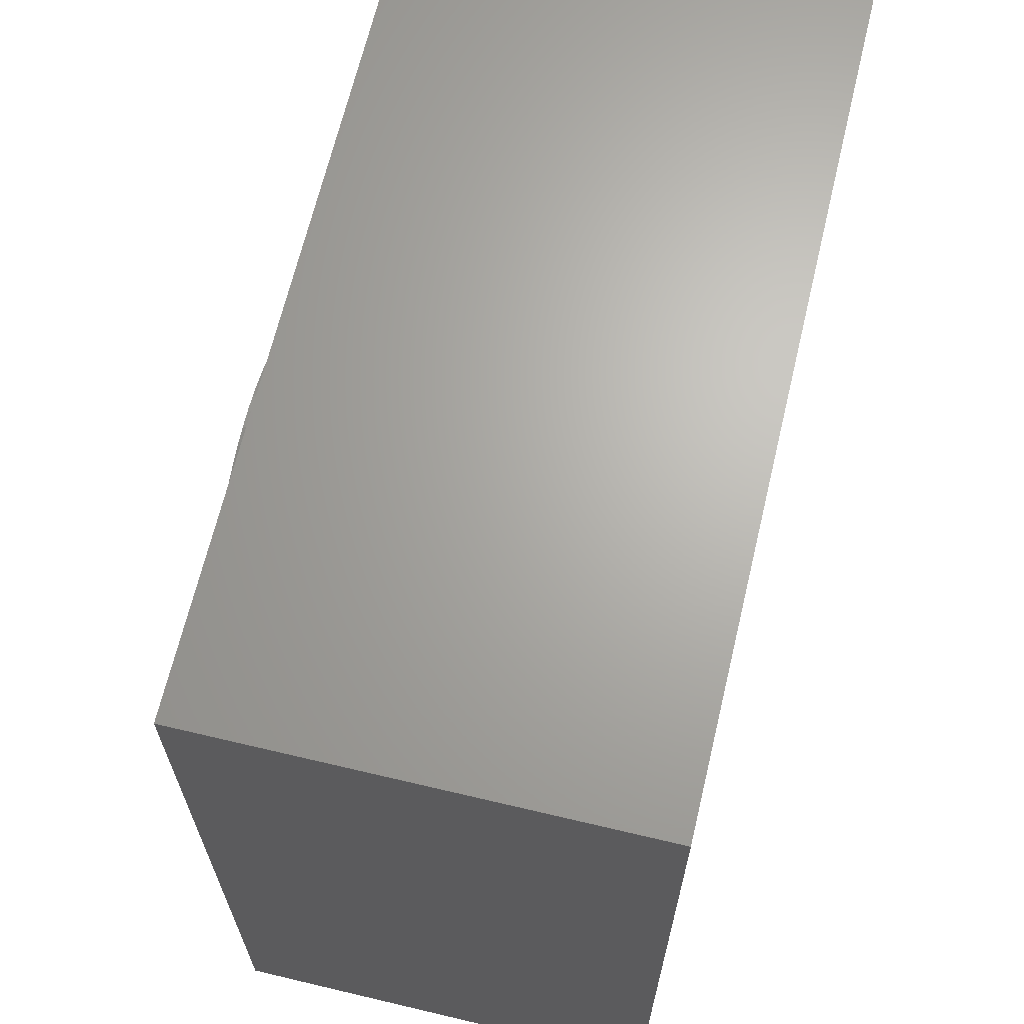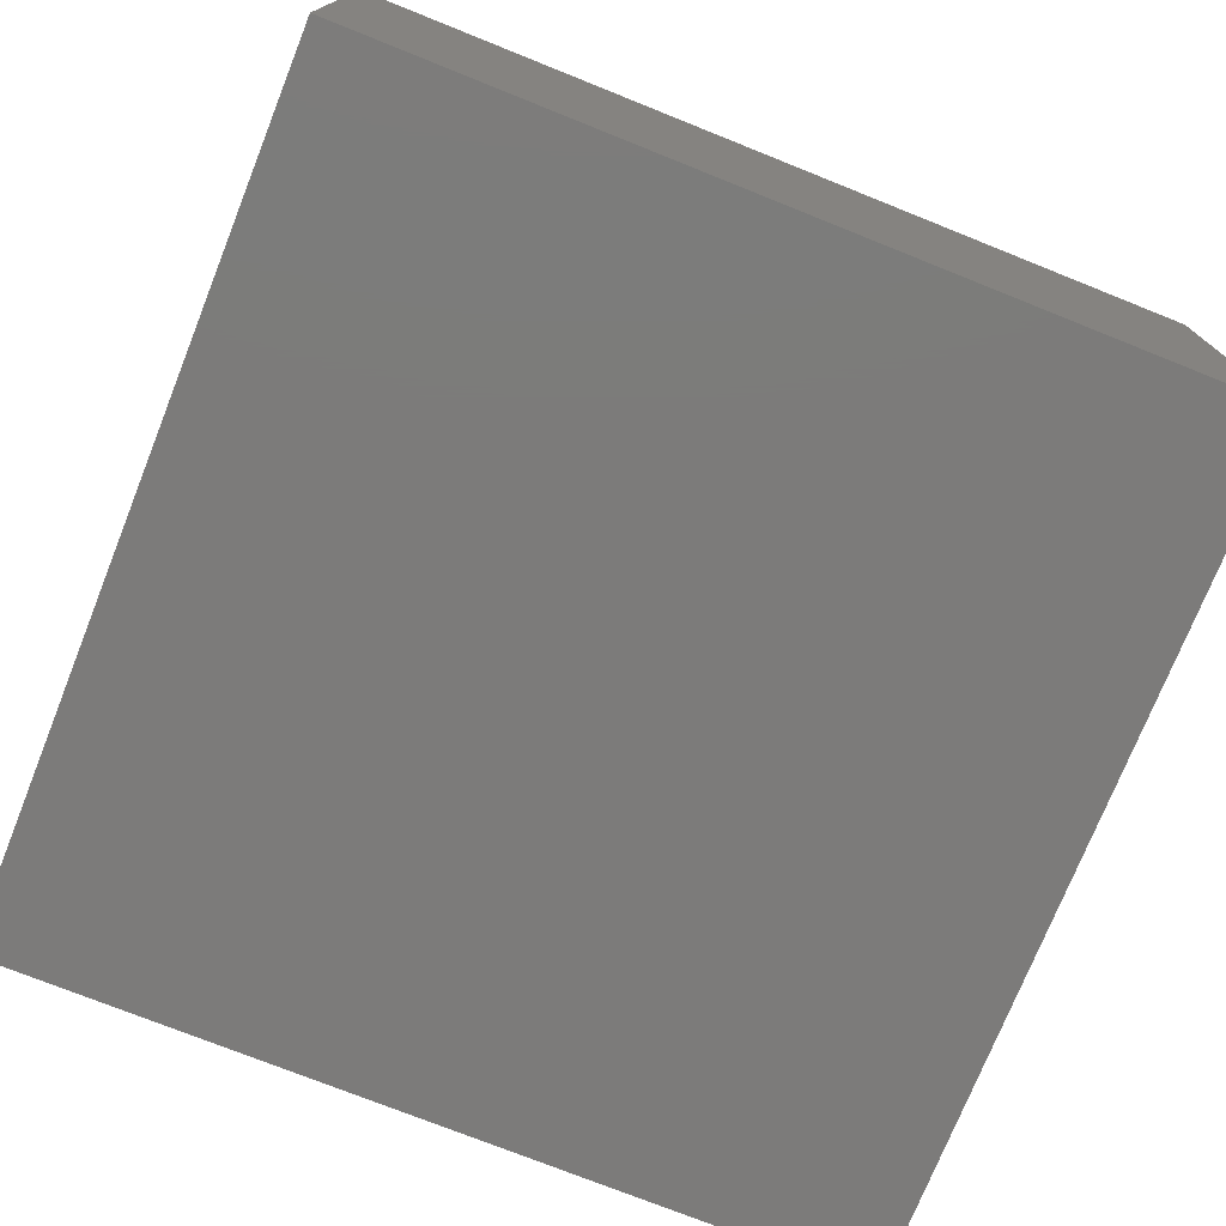
<metadata>
{"format":"stl","ext":"stl","renderer":"f3d","projection":"perspective","resolution":1024,"background":"white","views":[{"elev":66.4,"azim":103.4,"up":"+Y"},{"elev":-74.8,"azim":158.2,"up":"+Z"}]}
</metadata>
<code>
# stl→obj: 421 verts, 838 faces
v 0 16 0
v 0 4.243 4.1
v 0 16 8.2
v 0 4.238 3.972
v 0 4.237 3.943
v 0 4.234 3.914
v 0 4.219 3.786
v 0 4.214 3.757
v 0 4.19 3.631
v 0 4.15 3.476
v 0 4.107 3.351
v 0 4.098 3.324
v 0 4.087 3.296
v 0 4.035 3.173
v 0 3.974 3.051
v 0 3.961 3.025
v 0 3.876 2.88
v 0 3.86 2.856
v 0 3.78 2.738
v 0 3.692 2.623
v 0 3.674 2.6
v 0 3.655 2.578
v 0 3.558 2.466
v 0 3.452 2.356
v 0 3.432 2.337
v 0 3.297 2.212
v 0 3.153 2.093
v 0 3 1.979
v 0 2.859 1.884
v 0 2.839 1.871
v 0 2.818 1.858
v 0 2.67 1.769
v 0 2.494 1.673
v 0 0 0
v 0 2.311 1.584
v 0 2.292 1.576
v 0 2.121 1.502
v 0 1.926 1.427
v 0 1.726 1.359
v 0 1.534 1.303
v 0 1.52 1.299
v 0 1.311 1.247
v 0 1.109 1.204
v 0 1.098 1.202
v 0 1.088 1.2
v 0 0.8821 1.166
v 0 0.6637 1.137
v 0 0.4435 1.116
v 0 0.222 1.104
v 0 0 1.1
v 0 4.238 4.228
v 0 4.237 4.257
v 0 4.234 4.286
v 0 4.219 4.414
v 0 4.214 4.443
v 0 4.19 4.569
v 0 4.15 4.724
v 0 4.107 4.849
v 0 4.098 4.876
v 0 4.087 4.904
v 0 4.035 5.027
v 0 3.974 5.149
v 0 3.961 5.175
v 0 3.876 5.32
v 0 3.86 5.344
v 0 3.78 5.462
v 0 3.692 5.577
v 0 3.674 5.6
v 0 3.655 5.622
v 0 3.558 5.734
v 0 3.452 5.844
v 0 3.432 5.863
v 0 3.297 5.988
v 0 3.153 6.107
v 0 3.02 6.206
v 0 3 6.221
v 0 2.839 6.329
v 0 2.818 6.342
v 0 2.67 6.431
v 0 2.494 6.527
v 0 0 8.2
v 0 2.311 6.616
v 0 2.292 6.624
v 0 2.121 6.698
v 0 1.926 6.773
v 0 1.726 6.841
v 0 1.534 6.897
v 0 1.52 6.901
v 0 1.311 6.953
v 0 1.109 6.996
v 0 1.098 6.998
v 0 1.088 7
v 0 0.8821 7.034
v 0 0.6637 7.063
v 0 0.4435 7.084
v 0 0.222 7.096
v 0 0 7.1
v 7.44 9.569 8.2
v 2.629 4.758 8.2
v 4.213 3.174 8.2
v 10.88 8.861 8.2
v 10.89 8.506 8.2
v 10.89 8.686 8.2
v 10.87 8.32 8.2
v 10.84 9.03 8.2
v 10.8 9.192 8.2
v 10.73 9.347 8.2
v 10.65 9.496 8.2
v 8.225 10.18 8.2
v 10.83 8.129 8.2
v 10.77 7.932 8.2
v 7.835 9.92 8.2
v 10.56 9.636 8.2
v 10.7 7.731 8.2
v 10.46 9.767 8.2
v 10.35 9.89 8.2
v 10.6 7.527 8.2
v 10.04 10.15 8.2
v 12.37 8.072 8.2
v 16 16 8.2
v 12.37 8.654 8.2
v 12.26 9.216 8.2
v 12.04 9.758 8.2
v 11.71 10.28 8.2
v 11.27 10.78 8.2
v 10.98 11.05 8.2
v 10.69 11.27 8.2
v 10.39 11.46 8.2
v 10.08 11.61 8.2
v 9.767 11.73 8.2
v 9.453 11.81 8.2
v 9.136 11.85 8.2
v 8.817 11.86 8.2
v 8.498 11.83 8.2
v 8.18 11.76 8.2
v 7.864 11.66 8.2
v 6.338 10.64 8.2
v 0.6378 4.939 8.2
v 6.632 10.91 8.2
v 6.932 11.15 8.2
v 7.238 11.36 8.2
v 7.549 11.53 8.2
v 16 0 8.2
v 12.23 7.47 8.2
v 11.97 6.847 8.2
v 11.59 6.203 8.2
v 10.33 7.106 8.2
v 8.61 10.35 8.2
v 9.71 10.32 8.2
v 8.992 10.43 8.2
v 9.36 10.42 8.2
v 10.47 7.318 8.2
v 3.308 2.269 8.2
v 16 16 0
v 16 0 0
v 0.222 0 7.096
v 0.4435 0 7.084
v 0.6637 0 7.063
v 0.8821 0 7.034
v 1.088 0 7
v 1.098 0 6.998
v 1.109 0 6.996
v 1.311 0 6.953
v 1.52 0 6.901
v 1.534 0 6.897
v 1.726 0 6.841
v 1.926 0 6.773
v 2.121 0 6.698
v 2.292 0 6.624
v 2.311 0 6.616
v 2.494 0 6.527
v 2.67 0 6.431
v 2.818 0 6.342
v 2.839 0 6.329
v 2.859 0 6.316
v 3 0 6.221
v 3.02 0 6.206
v 3.153 0 6.107
v 3.297 0 5.988
v 3.432 0 5.863
v 3.452 0 5.844
v 3.558 0 5.734
v 3.655 0 5.622
v 3.674 0 5.6
v 3.692 0 5.577
v 3.78 0 5.462
v 3.86 0 5.344
v 3.876 0 5.32
v 3.961 0 5.175
v 3.974 0 5.149
v 4.035 0 5.027
v 4.087 0 4.904
v 4.098 0 4.876
v 4.107 0 4.849
v 4.15 0 4.724
v 4.19 0 4.569
v 4.214 0 4.443
v 4.219 0 4.414
v 4.234 0 4.286
v 4.237 0 4.257
v 4.238 0 4.228
v 4.243 0 4.1
v 4.238 0 3.972
v 4.237 0 3.943
v 4.234 0 3.914
v 4.219 0 3.786
v 4.214 0 3.757
v 4.19 0 3.631
v 4.15 0 3.476
v 4.107 0 3.351
v 4.098 0 3.324
v 4.087 0 3.296
v 4.035 0 3.173
v 3.974 0 3.051
v 3.961 0 3.025
v 3.876 0 2.88
v 3.86 0 2.856
v 3.78 0 2.738
v 3.692 0 2.623
v 3.674 0 2.6
v 3.655 0 2.578
v 3.558 0 2.466
v 3.452 0 2.356
v 3.432 0 2.337
v 3.297 0 2.212
v 3.153 0 2.093
v 3.02 0 1.994
v 3 0 1.979
v 2.839 0 1.871
v 2.818 0 1.858
v 2.67 0 1.769
v 2.494 0 1.673
v 2.311 0 1.584
v 0.222 0 1.104
v 0.4435 0 1.116
v 0.6637 0 1.137
v 0.8821 0 1.166
v 1.088 0 1.2
v 1.098 0 1.202
v 1.109 0 1.204
v 1.311 0 1.247
v 1.52 0 1.299
v 1.534 0 1.303
v 1.726 0 1.359
v 1.926 0 1.427
v 2.121 0 1.502
v 2.292 0 1.576
v 11.2 11.42 1.104
v 11.31 11.31 1.1
v 10.45 12.18 1.359
v 10.35 12.28 1.427
v 9.814 12.81 6.221
v 9.665 12.96 5.988
v 9.535 13.09 5.734
v 10.25 12.37 6.698
v 10.07 12.56 6.527
v 9.894 12.73 6.329
v 9.195 13.43 4.257
v 9.192 13.44 4.1
v 11.97 10.66 1.247
v 12.07 10.55 1.299
v 11.86 10.76 1.202
v 9.296 13.33 5.027
v 9.814 12.81 1.979
v 9.737 12.89 2.093
v 10.16 12.47 1.584
v 10.07 12.56 1.673
v 12.81 9.814 6.221
v 12.37 10.25 6.698
v 12.47 10.16 6.616
v 13.09 9.535 2.466
v 9.535 13.09 2.466
v 9.296 13.33 3.173
v 9.265 13.36 3.324
v 9.239 13.39 3.476
v 9.219 13.41 3.631
v 10.66 11.97 1.247
v 10.55 12.07 1.299
v 10.98 11.65 1.137
v 10.87 11.75 1.166
v 9.979 12.65 6.431
v 9.219 13.41 4.569
v 13.43 9.195 3.943
v 9.195 13.43 3.943
v 13.41 9.219 3.631
v 13.43 9.195 4.257
v 13.39 9.239 3.476
v 13.36 9.265 3.324
v 9.333 13.29 3.025
v 13.41 9.219 4.569
v 13.29 9.333 3.025
v 9.376 13.25 2.88
v 9.239 13.39 4.724
v 13.25 9.376 2.88
v 9.477 13.15 2.6
v 13.39 9.239 4.724
v 13.15 9.477 2.6
v 9.265 13.36 4.876
v 13.36 9.265 4.876
v 12.81 9.814 1.979
v 9.894 12.73 1.871
v 9.333 13.29 5.175
v 12.73 9.894 1.871
v 10.25 12.37 1.502
v 13.29 9.333 5.175
v 12.37 10.25 1.502
v 9.376 13.25 5.32
v 12.28 10.35 1.427
v 13.25 9.376 5.32
v 12.18 10.45 1.359
v 10.76 11.86 1.202
v 9.477 13.15 5.6
v 13.15 9.477 5.6
v 13.09 9.535 5.734
v 10.76 11.86 6.998
v 11.86 10.76 6.998
v 11.31 11.31 7.1
v 12.18 10.45 6.841
v 10.45 12.18 6.841
v 12.28 10.35 6.773
v 12.73 9.894 6.329
v 10.35 12.28 6.773
v 9.204 13.42 3.786
v 9.665 12.96 2.212
v 9.598 13.03 2.337
v 11.2 11.42 7.096
v 11.75 10.87 7.034
v 13.2 9.424 5.462
v 12.47 10.16 1.584
v 12.56 10.07 1.673
v 11.65 10.98 1.137
v 11.42 11.2 1.104
v 11.54 11.09 1.116
v 9.598 13.03 5.863
v 9.204 13.42 4.414
v 9.979 12.65 1.769
v 9.424 13.2 2.738
v 11.09 11.54 1.116
v 10.87 11.75 7.034
v 12.65 9.979 6.431
v 13.42 9.204 3.786
v 11.75 10.87 1.166
v 10.55 12.07 6.901
v 12.89 9.737 2.093
v 12.96 9.665 2.212
v 13.2 9.424 2.738
v 13.33 9.296 5.027
v 13.44 9.192 4.1
v 13.42 9.204 4.414
v 9.424 13.2 5.462
v 10.66 11.97 6.953
v 10.98 11.65 7.063
v 11.09 11.54 7.084
v 11.65 10.98 7.063
v 12.07 10.55 6.901
v 12.96 9.665 5.988
v 13.03 9.598 5.863
v 12.89 9.737 6.107
v 13.03 9.598 2.337
v 12.65 9.979 1.769
v 9.737 12.89 6.107
v 10.16 12.47 6.616
v 11.54 11.09 7.084
v 11.97 10.66 6.953
v 12.56 10.07 6.527
v 13.33 9.296 3.173
v 11.42 11.2 7.096
v 12.26 9.216 9.2
v 10.88 8.861 9.2
v 10.89 8.686 9.2
v 11.27 10.78 9.2
v 10.84 9.03 9.2
v 10.8 9.192 9.2
v 10.73 9.347 9.2
v 10.04 10.15 9.2
v 10.98 11.05 9.2
v 10.69 11.27 9.2
v 10.65 9.496 9.2
v 10.56 9.636 9.2
v 10.46 9.767 9.2
v 10.39 11.46 9.2
v 10.35 9.89 9.2
v 9.71 10.32 9.2
v 10.08 11.61 9.2
v 9.36 10.42 9.2
v 9.767 11.73 9.2
v 9.453 11.81 9.2
v 9.136 11.85 9.2
v 8.992 10.43 9.2
v 8.817 11.86 9.2
v 8.498 11.83 9.2
v 8.61 10.35 9.2
v 8.18 11.76 9.2
v 7.864 11.66 9.2
v 8.225 10.18 9.2
v 7.549 11.53 9.2
v 7.238 11.36 9.2
v 7.835 9.92 9.2
v 6.932 11.15 9.2
v 6.632 10.91 9.2
v 7.44 9.569 9.2
v 6.338 10.64 9.2
v 2.629 4.758 9.2
v 0.6378 4.939 9.2
v 12.37 8.654 9.2
v 10.89 8.506 9.2
v 12.37 8.072 9.2
v 12.04 9.758 9.2
v 11.71 10.28 9.2
v 10.87 8.32 9.2
v 10.83 8.129 9.2
v 12.23 7.47 9.2
v 10.77 7.932 9.2
v 10.7 7.731 9.2
v 11.97 6.847 9.2
v 10.6 7.527 9.2
v 10.47 7.318 9.2
v 11.59 6.203 9.2
v 10.33 7.106 9.2
v 3.308 2.269 9.2
v 4.213 3.174 9.2
f 1 2 3
f 1 4 2
f 1 5 4
f 1 6 5
f 1 7 6
f 1 8 7
f 1 9 8
f 1 10 9
f 1 11 10
f 1 12 11
f 1 13 12
f 1 14 13
f 1 15 14
f 1 16 15
f 1 17 16
f 1 18 17
f 1 19 18
f 1 20 19
f 1 21 20
f 1 22 21
f 1 23 22
f 1 24 23
f 1 25 24
f 1 26 25
f 1 27 26
f 1 28 27
f 1 29 28
f 1 30 29
f 1 31 30
f 1 32 31
f 1 33 32
f 34 33 1
f 33 34 35
f 35 34 36
f 36 34 37
f 37 34 38
f 38 34 39
f 39 34 40
f 40 34 41
f 41 34 42
f 42 34 43
f 43 34 44
f 44 34 45
f 45 34 46
f 46 34 47
f 47 34 48
f 48 34 49
f 49 34 50
f 51 3 2
f 52 3 51
f 53 3 52
f 54 3 53
f 55 3 54
f 56 3 55
f 57 3 56
f 58 3 57
f 59 3 58
f 60 3 59
f 61 3 60
f 62 3 61
f 63 3 62
f 64 3 63
f 65 3 64
f 66 3 65
f 67 3 66
f 68 3 67
f 69 3 68
f 70 3 69
f 71 3 70
f 72 3 71
f 73 3 72
f 74 3 73
f 75 3 74
f 76 3 75
f 77 3 76
f 78 3 77
f 79 3 78
f 80 3 79
f 81 80 82
f 81 82 83
f 81 83 84
f 81 84 85
f 81 85 86
f 81 86 87
f 81 87 88
f 81 88 89
f 81 89 90
f 81 90 91
f 81 91 92
f 81 92 93
f 81 93 94
f 81 94 95
f 81 95 96
f 81 96 97
f 80 81 3
f 98 99 100
f 101 102 103
f 101 104 102
f 105 104 101
f 106 104 105
f 107 104 106
f 108 104 107
f 109 104 108
f 104 109 110
f 110 109 111
f 112 111 109
f 109 108 113
f 111 112 114
f 109 113 115
f 109 115 116
f 114 112 117
f 109 116 118
f 119 120 121
f 120 122 121
f 120 123 122
f 120 124 123
f 120 125 124
f 120 126 125
f 120 127 126
f 120 128 127
f 120 129 128
f 120 130 129
f 120 131 130
f 120 132 131
f 120 133 132
f 3 133 120
f 133 3 134
f 134 3 135
f 135 3 136
f 137 3 138
f 139 3 137
f 140 3 139
f 141 3 140
f 142 3 141
f 136 3 142
f 120 119 143
f 144 143 119
f 145 143 144
f 146 143 145
f 100 146 147
f 148 118 149
f 150 149 151
f 149 150 148
f 118 148 109
f 117 112 152
f 98 152 112
f 152 98 147
f 100 147 98
f 146 100 143
f 153 143 100
f 153 81 143
f 138 81 153
f 81 138 3
f 143 154 120
f 154 143 155
f 34 154 155
f 154 34 1
f 156 81 97
f 157 81 156
f 158 81 157
f 159 81 158
f 160 81 159
f 161 81 160
f 162 81 161
f 163 81 162
f 164 81 163
f 165 81 164
f 166 81 165
f 167 81 166
f 168 81 167
f 169 81 168
f 170 81 169
f 171 81 170
f 81 171 143
f 172 143 171
f 173 143 172
f 174 143 173
f 175 143 174
f 176 143 175
f 177 143 176
f 178 143 177
f 179 143 178
f 180 143 179
f 181 143 180
f 182 143 181
f 183 143 182
f 184 143 183
f 185 143 184
f 186 143 185
f 187 143 186
f 188 143 187
f 189 143 188
f 190 143 189
f 191 143 190
f 192 143 191
f 193 143 192
f 194 143 193
f 195 143 194
f 196 143 195
f 197 143 196
f 198 143 197
f 199 143 198
f 200 143 199
f 201 143 200
f 202 143 201
f 155 202 203
f 155 203 204
f 155 204 205
f 155 205 206
f 155 206 207
f 155 207 208
f 155 208 209
f 155 209 210
f 155 210 211
f 155 211 212
f 155 212 213
f 155 213 214
f 155 214 215
f 155 215 216
f 155 216 217
f 155 217 218
f 155 218 219
f 155 219 220
f 155 220 221
f 155 221 222
f 155 222 223
f 155 223 224
f 155 224 225
f 155 225 226
f 155 226 227
f 155 227 228
f 155 228 229
f 155 229 230
f 155 230 231
f 155 231 232
f 34 232 233
f 34 234 50
f 34 235 234
f 34 236 235
f 34 237 236
f 34 238 237
f 34 239 238
f 34 240 239
f 34 241 240
f 34 242 241
f 34 243 242
f 34 244 243
f 34 245 244
f 34 246 245
f 34 247 246
f 34 233 247
f 232 34 155
f 202 155 143
f 154 3 120
f 3 154 1
f 248 49 50
f 249 248 50
f 38 250 251
f 250 38 39
f 252 253 254
f 255 256 257
f 258 51 259
f 51 258 52
f 260 261 262
f 61 263 62
f 27 264 265
f 264 27 28
f 33 266 267
f 266 33 35
f 268 176 175
f 170 269 270
f 269 170 169
f 221 271 222
f 272 22 23
f 273 14 15
f 12 273 274
f 273 12 13
f 9 275 276
f 275 9 10
f 41 277 278
f 277 41 42
f 46 279 280
f 279 46 47
f 78 281 79
f 55 282 56
f 283 284 276
f 284 283 258
f 285 276 275
f 286 258 283
f 287 275 274
f 258 286 282
f 288 274 289
f 290 282 286
f 291 289 292
f 282 290 293
f 294 292 295
f 296 293 290
f 297 295 272
f 293 296 298
f 271 272 264
f 299 298 296
f 300 264 301
f 298 299 302
f 303 301 304
f 305 302 299
f 306 304 251
f 302 305 307
f 308 251 250
f 309 307 305
f 310 250 311
f 307 309 312
f 262 311 249
f 313 312 309
f 311 262 310
f 312 313 254
f 250 310 308
f 314 254 313
f 251 308 306
f 254 314 252
f 304 306 303
f 268 252 314
f 301 303 300
f 276 285 283
f 264 300 271
f 252 268 257
f 272 271 297
f 295 297 294
f 292 294 291
f 315 316 317
f 289 291 288
f 316 315 318
f 274 288 287
f 319 318 315
f 275 287 285
f 318 319 320
f 269 255 321
f 322 320 319
f 255 269 322
f 320 322 269
f 321 257 268
f 257 321 255
f 5 323 284
f 323 5 6
f 284 258 259
f 25 324 325
f 324 25 26
f 44 280 311
f 280 44 45
f 76 257 77
f 257 76 252
f 96 326 97
f 161 327 316
f 327 161 160
f 188 328 309
f 328 188 187
f 209 287 210
f 329 232 330
f 232 329 233
f 331 262 249
f 332 333 249
f 307 63 302
f 63 307 64
f 334 71 254
f 71 334 72
f 253 334 254
f 53 335 54
f 70 254 71
f 335 52 258
f 52 335 53
f 250 39 40
f 336 31 32
f 267 304 301
f 337 19 20
f 26 265 324
f 265 26 27
f 273 13 14
f 277 42 43
f 43 311 277
f 311 43 44
f 264 28 29
f 29 301 264
f 301 29 30
f 338 249 279
f 280 45 46
f 83 255 84
f 91 339 92
f 339 91 315
f 86 319 87
f 174 340 321
f 340 174 173
f 309 328 313
f 288 210 287
f 210 288 211
f 285 206 341
f 206 285 207
f 342 239 262
f 239 342 238
f 261 310 262
f 333 331 249
f 332 249 50
f 263 59 298
f 59 263 60
f 72 253 73
f 253 72 334
f 57 293 58
f 282 335 258
f 32 267 336
f 267 32 33
f 324 264 272
f 265 264 324
f 272 23 24
f 337 18 19
f 4 284 259
f 284 4 5
f 275 10 11
f 11 274 275
f 274 11 12
f 323 6 7
f 323 276 284
f 47 338 279
f 338 47 48
f 279 249 311
f 280 279 311
f 30 336 301
f 336 30 31
f 315 343 319
f 167 318 320
f 318 167 166
f 189 309 305
f 309 189 188
f 344 345 300
f 345 271 300
f 346 294 297
f 299 347 305
f 347 192 191
f 201 286 348
f 286 201 200
f 349 199 198
f 300 227 344
f 227 300 228
f 344 225 345
f 225 344 226
f 331 237 342
f 237 331 236
f 298 58 293
f 58 298 59
f 350 64 307
f 64 350 65
f 65 350 66
f 302 263 298
f 302 62 263
f 62 302 63
f 256 281 257
f 77 281 78
f 281 77 257
f 37 251 304
f 251 37 38
f 304 36 37
f 24 325 272
f 325 24 25
f 325 324 272
f 16 292 289
f 292 16 17
f 17 337 292
f 337 17 18
f 7 276 323
f 276 7 8
f 276 8 9
f 2 259 51
f 259 2 4
f 248 249 338
f 48 248 338
f 248 48 49
f 277 311 278
f 88 351 89
f 351 88 343
f 315 351 343
f 93 352 94
f 352 93 339
f 317 353 352
f 316 354 317
f 318 355 316
f 269 169 168
f 175 321 268
f 321 175 174
f 314 356 268
f 314 357 356
f 356 358 268
f 177 268 358
f 268 177 176
f 359 271 345
f 346 216 294
f 216 346 217
f 328 186 185
f 180 356 357
f 356 180 179
f 296 195 194
f 286 349 290
f 310 245 308
f 245 310 244
f 360 229 303
f 229 360 230
f 333 236 331
f 236 333 235
f 342 262 331
f 261 243 310
f 243 261 242
f 262 240 260
f 240 262 239
f 60 263 61
f 282 54 335
f 54 282 55
f 69 254 70
f 312 67 350
f 67 312 68
f 312 69 68
f 69 312 254
f 79 256 80
f 256 79 281
f 75 252 76
f 252 75 361
f 252 361 253
f 73 361 74
f 361 73 253
f 80 362 82
f 362 80 256
f 85 319 86
f 319 85 322
f 82 255 83
f 255 82 362
f 255 362 256
f 266 304 267
f 35 304 266
f 304 35 36
f 278 311 250
f 40 278 250
f 278 40 41
f 20 295 337
f 295 20 21
f 337 295 292
f 15 289 273
f 289 15 16
f 273 289 274
f 87 343 88
f 343 87 319
f 92 339 93
f 326 317 97
f 158 363 354
f 363 158 157
f 317 352 315
f 352 339 315
f 355 364 316
f 316 327 354
f 159 354 327
f 354 159 158
f 321 340 365
f 172 365 340
f 365 172 171
f 165 355 318
f 355 165 164
f 318 166 165
f 220 346 297
f 346 220 219
f 221 297 271
f 297 221 220
f 180 314 181
f 314 180 357
f 184 328 185
f 328 184 313
f 328 187 186
f 196 296 290
f 296 196 195
f 199 286 200
f 286 199 349
f 341 283 285
f 348 286 283
f 205 341 206
f 212 288 366
f 288 212 211
f 294 215 291
f 215 294 216
f 330 231 360
f 231 330 232
f 306 233 329
f 233 306 247
f 330 303 306
f 360 303 330
f 345 224 359
f 224 345 225
f 359 223 271
f 223 359 224
f 226 344 227
f 244 310 243
f 332 235 333
f 235 332 234
f 238 342 237
f 293 56 282
f 56 293 57
f 66 350 67
f 312 350 307
f 74 361 75
f 84 322 85
f 322 84 255
f 336 267 301
f 21 272 295
f 272 21 22
f 89 351 90
f 90 315 91
f 315 90 351
f 95 326 96
f 326 95 353
f 94 353 95
f 353 94 352
f 317 326 353
f 317 367 97
f 367 156 97
f 157 367 363
f 367 157 156
f 327 160 159
f 321 365 269
f 171 270 365
f 270 171 170
f 365 270 269
f 340 173 172
f 168 320 269
f 320 168 167
f 164 364 355
f 364 164 163
f 192 299 193
f 299 192 347
f 299 194 193
f 194 299 296
f 179 358 356
f 358 179 178
f 184 314 313
f 314 184 183
f 347 191 190
f 189 347 190
f 347 189 305
f 198 290 349
f 290 198 197
f 290 197 196
f 202 348 203
f 348 202 201
f 287 208 285
f 208 287 209
f 207 285 208
f 204 348 283
f 348 204 203
f 341 204 283
f 204 341 205
f 213 366 214
f 212 366 213
f 218 346 219
f 217 346 218
f 303 228 300
f 228 303 229
f 329 330 306
f 222 271 223
f 308 246 306
f 246 308 245
f 247 306 246
f 241 260 240
f 260 242 261
f 242 260 241
f 234 332 50
f 354 363 317
f 363 367 317
f 162 316 364
f 316 162 161
f 364 163 162
f 358 178 177
f 314 183 182
f 314 182 181
f 215 366 291
f 366 215 214
f 366 288 291
f 230 360 231
f 368 369 370
f 371 372 369
f 371 373 372
f 371 374 373
f 375 376 377
f 371 378 374
f 371 379 378
f 371 380 379
f 375 377 381
f 371 382 380
f 383 381 384
f 376 375 382
f 385 384 386
f 381 383 375
f 385 386 387
f 384 385 383
f 388 385 387
f 388 389 385
f 390 389 388
f 391 389 390
f 389 391 392
f 393 392 391
f 394 392 393
f 392 394 395
f 396 395 394
f 397 395 396
f 395 397 398
f 399 398 397
f 400 398 399
f 398 400 401
f 402 401 400
f 402 403 401
f 403 402 404
f 370 405 368
f 405 406 407
f 369 368 408
f 405 370 406
f 369 408 409
f 410 407 406
f 369 409 371
f 382 371 376
f 411 407 410
f 407 411 412
f 413 412 411
f 414 412 413
f 412 414 415
f 416 415 414
f 417 415 416
f 415 417 418
f 418 417 419
f 403 420 421
f 420 403 404
f 126 377 376
f 377 126 127
f 127 381 377
f 381 127 128
f 128 384 381
f 384 128 129
f 129 386 384
f 386 129 130
f 130 387 386
f 387 130 131
f 131 388 387
f 388 131 132
f 132 390 388
f 390 132 133
f 133 391 390
f 391 133 134
f 134 393 391
f 393 134 135
f 135 394 393
f 394 135 136
f 136 396 394
f 396 136 142
f 142 397 396
f 397 142 141
f 141 399 397
f 399 141 140
f 140 400 399
f 400 140 139
f 139 402 400
f 402 139 137
f 137 404 402
f 404 137 138
f 153 404 138
f 404 153 420
f 420 100 421
f 100 420 153
f 421 99 403
f 99 421 100
f 99 401 403
f 401 99 98
f 98 398 401
f 398 98 112
f 112 395 398
f 395 112 109
f 109 392 395
f 392 109 148
f 148 389 392
f 389 148 150
f 150 385 389
f 385 150 151
f 151 383 385
f 383 151 149
f 149 375 383
f 375 149 118
f 118 382 375
f 382 118 116
f 115 382 116
f 382 115 380
f 113 380 115
f 380 113 379
f 108 379 113
f 379 108 378
f 107 378 108
f 378 107 374
f 106 374 107
f 374 106 373
f 105 373 106
f 373 105 372
f 101 372 105
f 372 101 369
f 103 369 101
f 369 103 370
f 102 370 103
f 370 102 406
f 104 406 102
f 406 104 410
f 110 410 104
f 410 110 411
f 111 411 110
f 411 111 413
f 114 413 111
f 413 114 414
f 117 414 114
f 414 117 416
f 152 416 117
f 416 152 417
f 147 417 152
f 417 147 419
f 147 418 419
f 418 147 146
f 418 145 415
f 145 418 146
f 415 144 412
f 144 415 145
f 412 119 407
f 119 412 144
f 407 121 405
f 121 407 119
f 405 122 368
f 122 405 121
f 368 123 408
f 123 368 122
f 408 124 409
f 124 408 123
f 409 125 371
f 125 409 124
f 125 376 371
f 376 125 126

</code>
